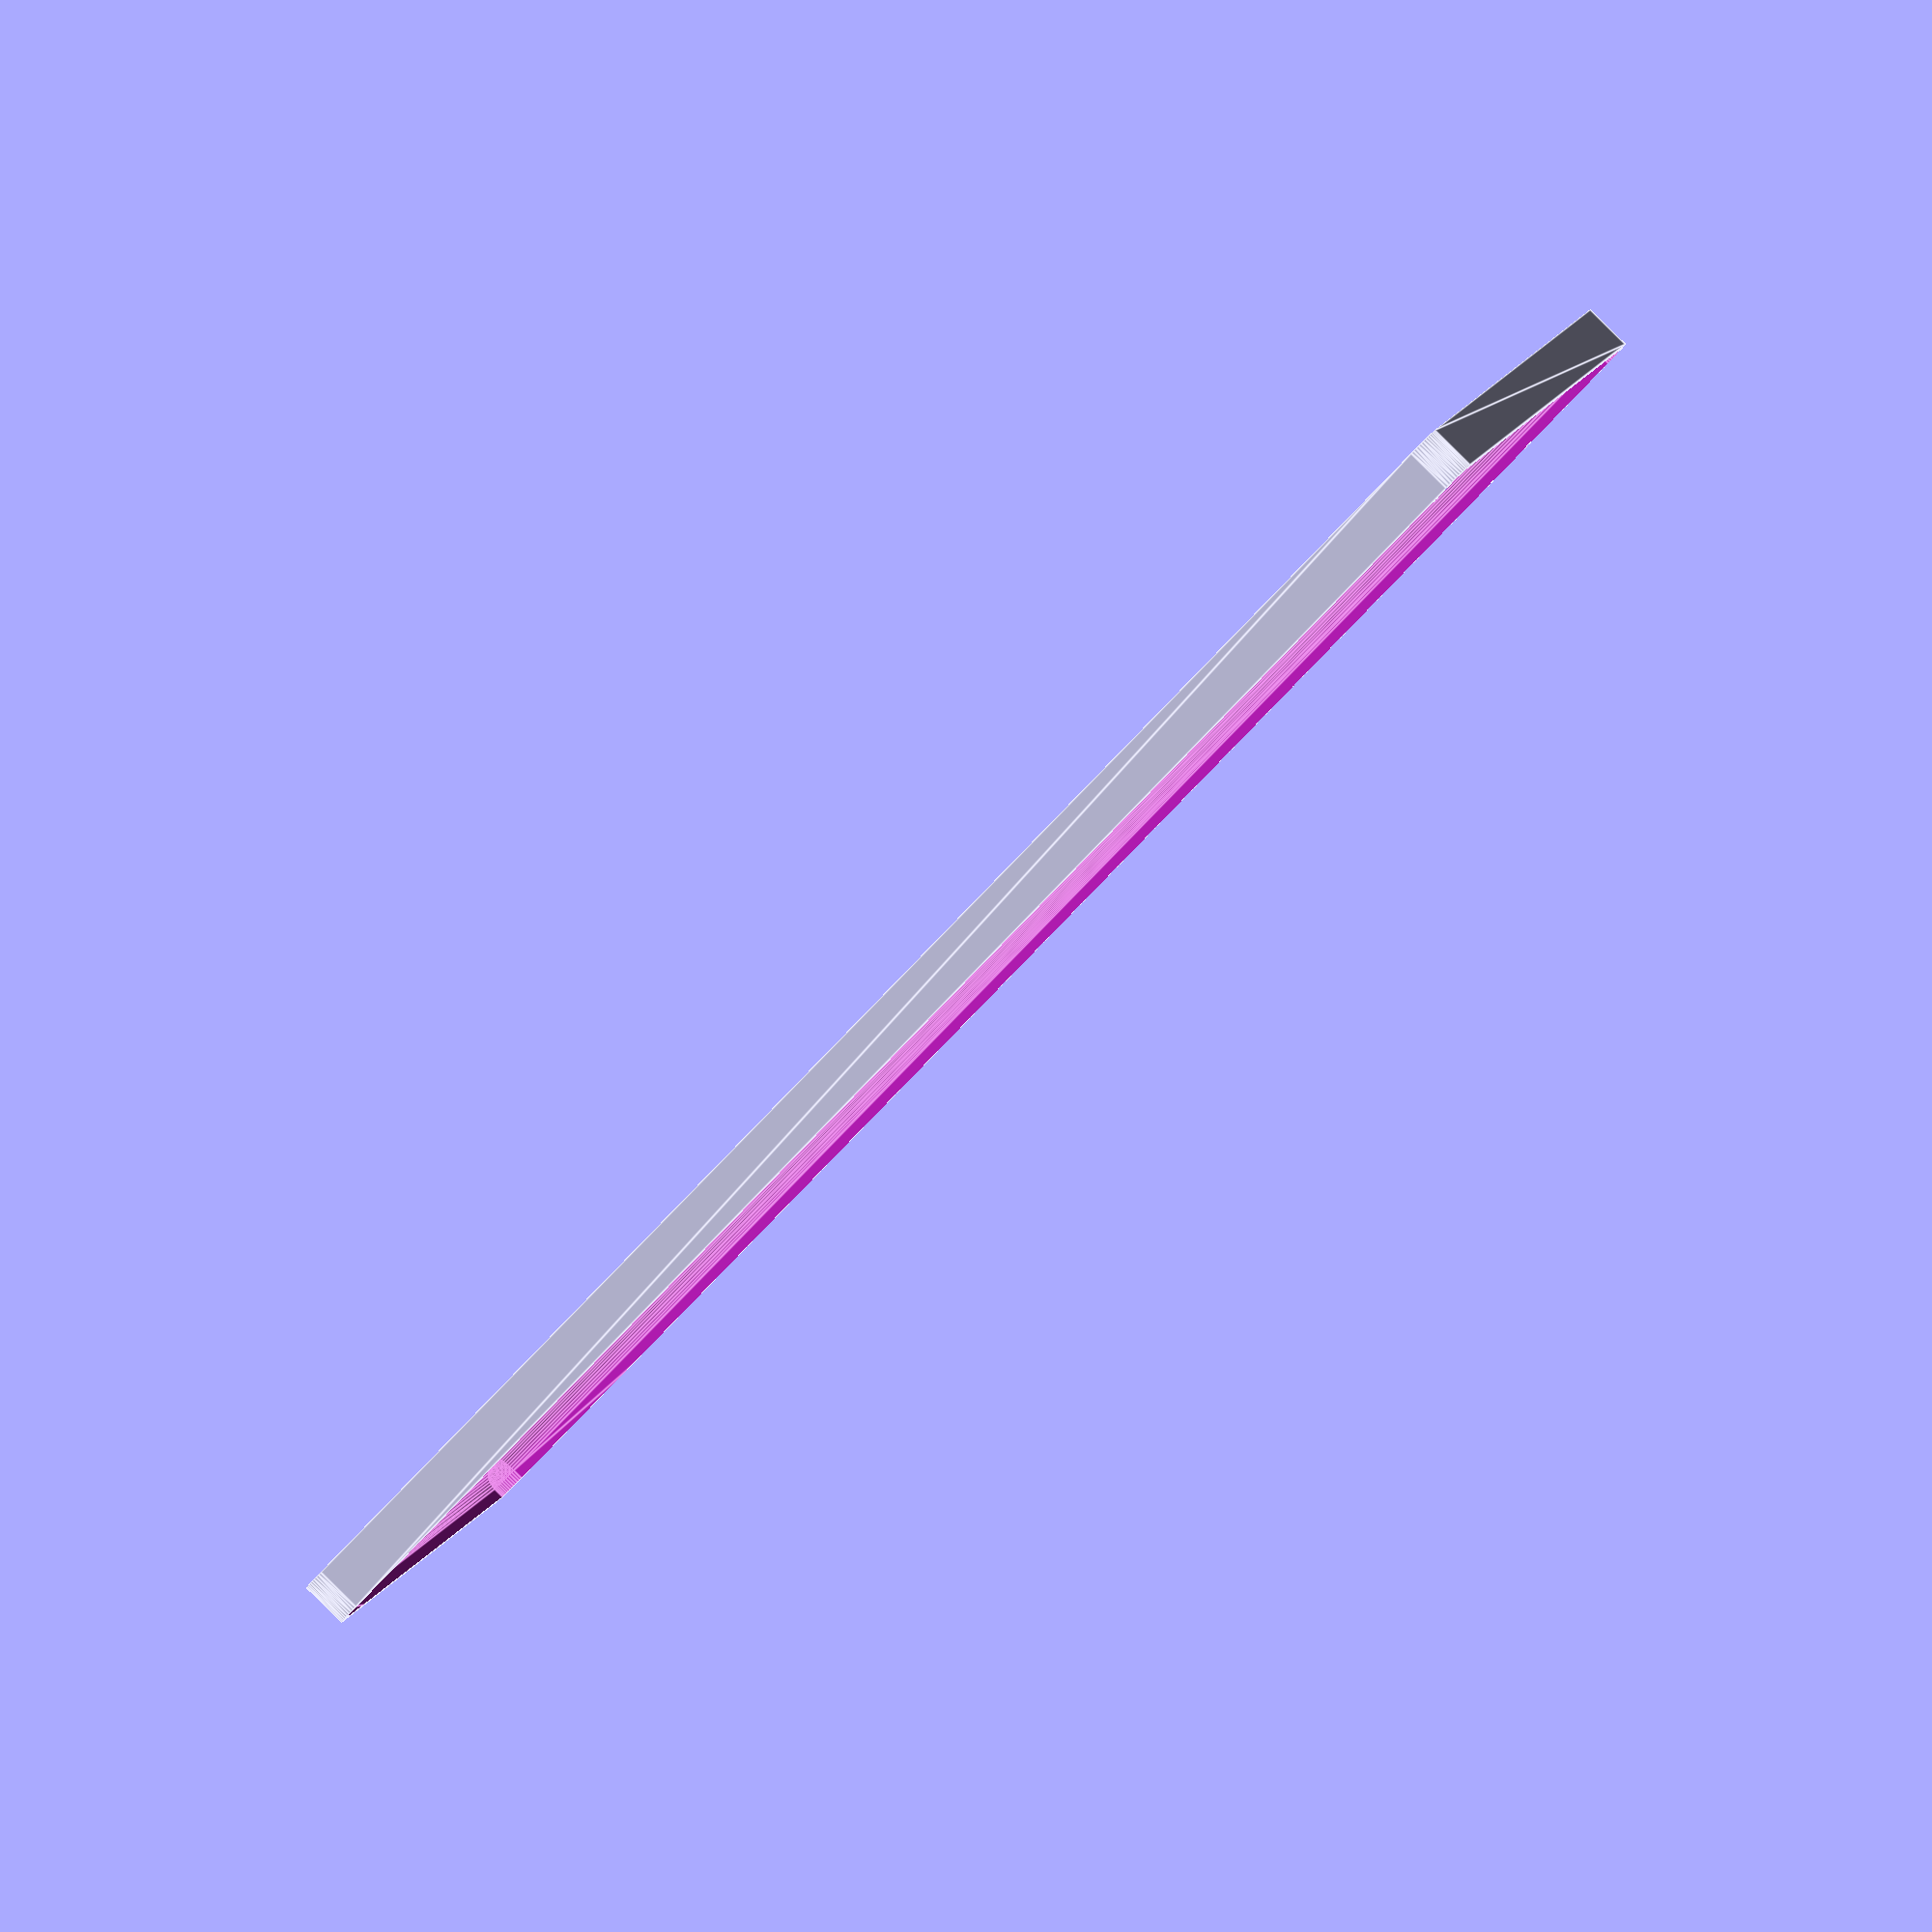
<openscad>
$fn = 50;


difference() {
	union() {
		hull() {
			translate(v = [-77.5000000000, 145.0000000000, 0]) {
				cylinder(h = 9, r = 5);
			}
			translate(v = [77.5000000000, 145.0000000000, 0]) {
				cylinder(h = 9, r = 5);
			}
			translate(v = [-77.5000000000, -145.0000000000, 0]) {
				cylinder(h = 9, r = 5);
			}
			translate(v = [77.5000000000, -145.0000000000, 0]) {
				cylinder(h = 9, r = 5);
			}
		}
	}
	union() {
		translate(v = [-75.0000000000, -142.5000000000, 2]) {
			rotate(a = [0, 0, 0]) {
				difference() {
					union() {
						translate(v = [0, 0, -6.0000000000]) {
							cylinder(h = 6, r = 1.5000000000);
						}
						translate(v = [0, 0, -1.9000000000]) {
							cylinder(h = 1.9000000000, r1 = 1.8000000000, r2 = 3.6000000000);
						}
						cylinder(h = 50, r = 3.6000000000);
						translate(v = [0, 0, -6.0000000000]) {
							cylinder(h = 6, r = 1.8000000000);
						}
						translate(v = [0, 0, -6.0000000000]) {
							cylinder(h = 6, r = 1.5000000000);
						}
					}
					union();
				}
			}
		}
		translate(v = [75.0000000000, -142.5000000000, 2]) {
			rotate(a = [0, 0, 0]) {
				difference() {
					union() {
						translate(v = [0, 0, -6.0000000000]) {
							cylinder(h = 6, r = 1.5000000000);
						}
						translate(v = [0, 0, -1.9000000000]) {
							cylinder(h = 1.9000000000, r1 = 1.8000000000, r2 = 3.6000000000);
						}
						cylinder(h = 50, r = 3.6000000000);
						translate(v = [0, 0, -6.0000000000]) {
							cylinder(h = 6, r = 1.8000000000);
						}
						translate(v = [0, 0, -6.0000000000]) {
							cylinder(h = 6, r = 1.5000000000);
						}
					}
					union();
				}
			}
		}
		translate(v = [-75.0000000000, 142.5000000000, 2]) {
			rotate(a = [0, 0, 0]) {
				difference() {
					union() {
						translate(v = [0, 0, -6.0000000000]) {
							cylinder(h = 6, r = 1.5000000000);
						}
						translate(v = [0, 0, -1.9000000000]) {
							cylinder(h = 1.9000000000, r1 = 1.8000000000, r2 = 3.6000000000);
						}
						cylinder(h = 50, r = 3.6000000000);
						translate(v = [0, 0, -6.0000000000]) {
							cylinder(h = 6, r = 1.8000000000);
						}
						translate(v = [0, 0, -6.0000000000]) {
							cylinder(h = 6, r = 1.5000000000);
						}
					}
					union();
				}
			}
		}
		translate(v = [75.0000000000, 142.5000000000, 2]) {
			rotate(a = [0, 0, 0]) {
				difference() {
					union() {
						translate(v = [0, 0, -6.0000000000]) {
							cylinder(h = 6, r = 1.5000000000);
						}
						translate(v = [0, 0, -1.9000000000]) {
							cylinder(h = 1.9000000000, r1 = 1.8000000000, r2 = 3.6000000000);
						}
						cylinder(h = 50, r = 3.6000000000);
						translate(v = [0, 0, -6.0000000000]) {
							cylinder(h = 6, r = 1.8000000000);
						}
						translate(v = [0, 0, -6.0000000000]) {
							cylinder(h = 6, r = 1.5000000000);
						}
					}
					union();
				}
			}
		}
		translate(v = [0, 0, 3]) {
			hull() {
				union() {
					translate(v = [-77.0000000000, 144.5000000000, 4]) {
						cylinder(h = 21, r = 4);
					}
					translate(v = [-77.0000000000, 144.5000000000, 4]) {
						sphere(r = 4);
					}
					translate(v = [-77.0000000000, 144.5000000000, 25]) {
						sphere(r = 4);
					}
				}
				union() {
					translate(v = [77.0000000000, 144.5000000000, 4]) {
						cylinder(h = 21, r = 4);
					}
					translate(v = [77.0000000000, 144.5000000000, 4]) {
						sphere(r = 4);
					}
					translate(v = [77.0000000000, 144.5000000000, 25]) {
						sphere(r = 4);
					}
				}
				union() {
					translate(v = [-77.0000000000, -144.5000000000, 4]) {
						cylinder(h = 21, r = 4);
					}
					translate(v = [-77.0000000000, -144.5000000000, 4]) {
						sphere(r = 4);
					}
					translate(v = [-77.0000000000, -144.5000000000, 25]) {
						sphere(r = 4);
					}
				}
				union() {
					translate(v = [77.0000000000, -144.5000000000, 4]) {
						cylinder(h = 21, r = 4);
					}
					translate(v = [77.0000000000, -144.5000000000, 4]) {
						sphere(r = 4);
					}
					translate(v = [77.0000000000, -144.5000000000, 25]) {
						sphere(r = 4);
					}
				}
			}
		}
	}
}
</openscad>
<views>
elev=92.5 azim=75.1 roll=225.3 proj=o view=edges
</views>
